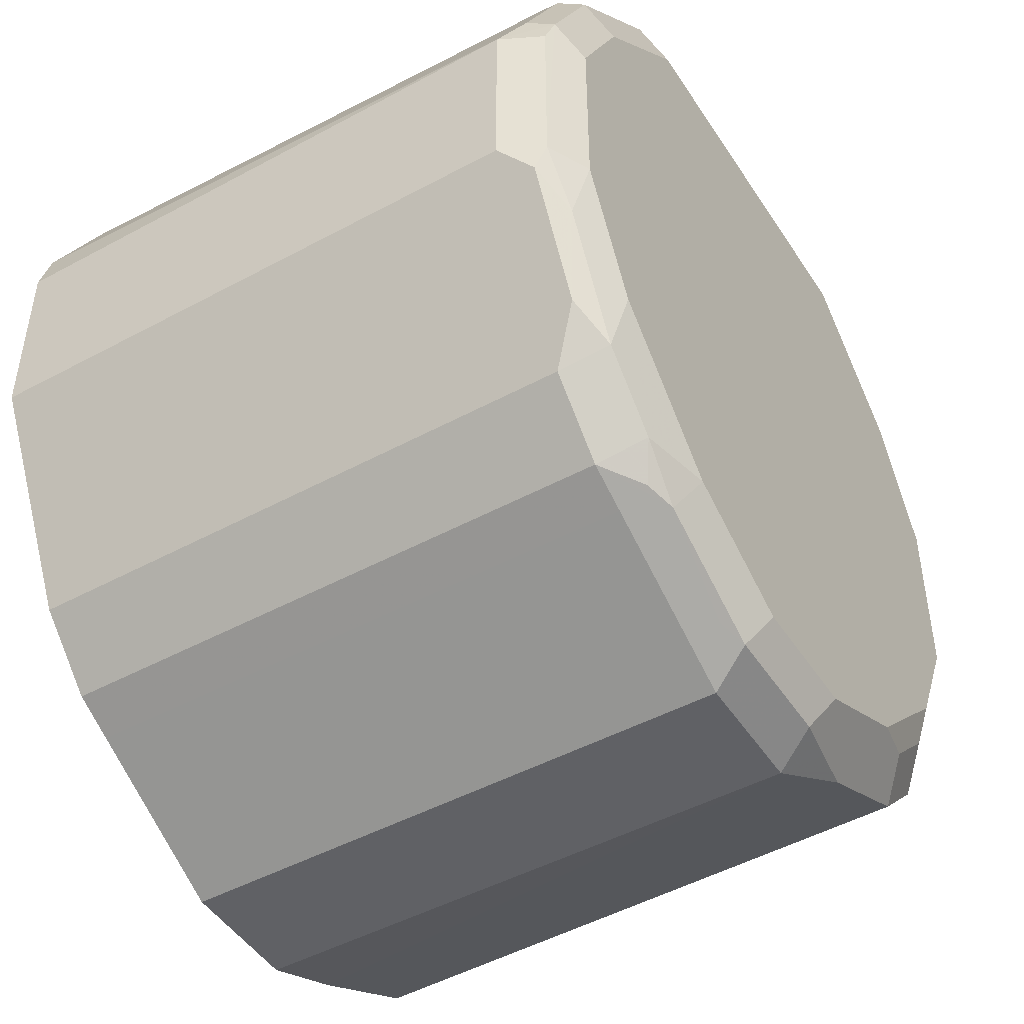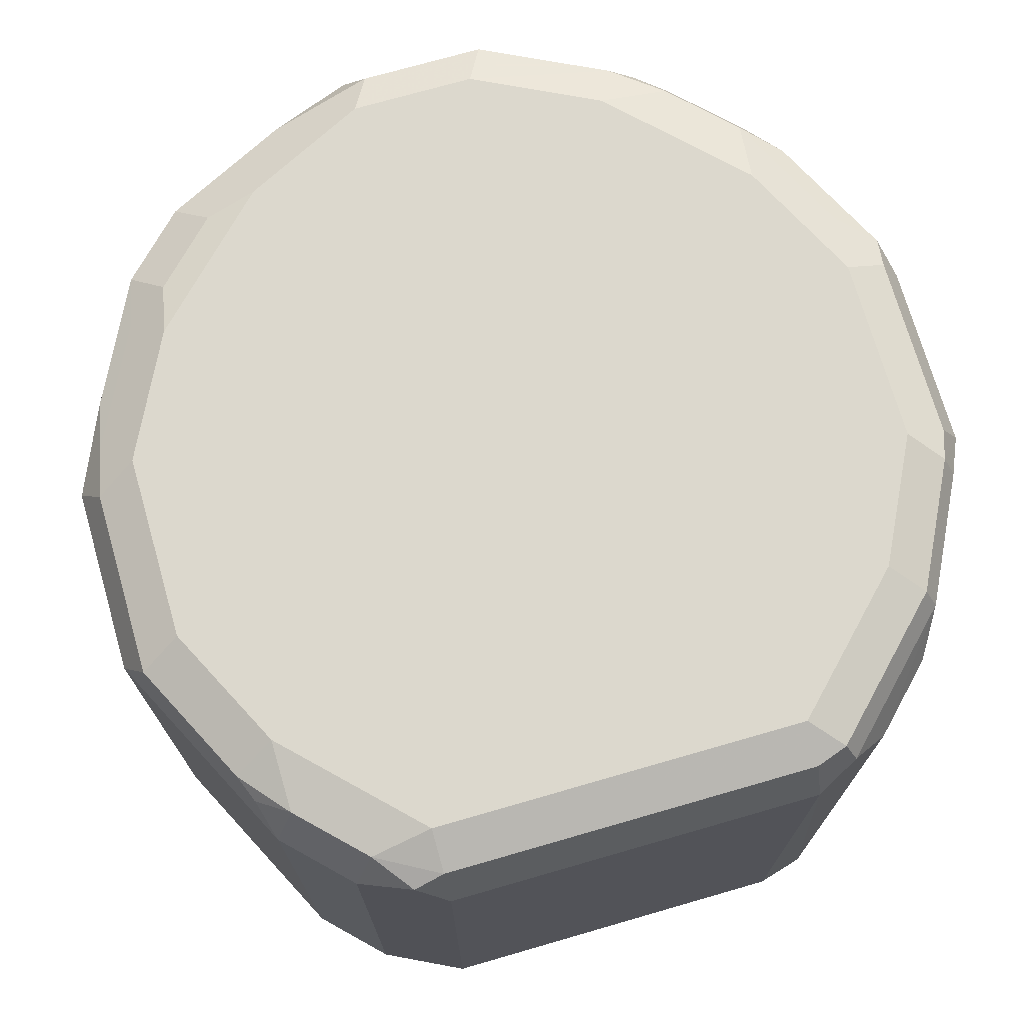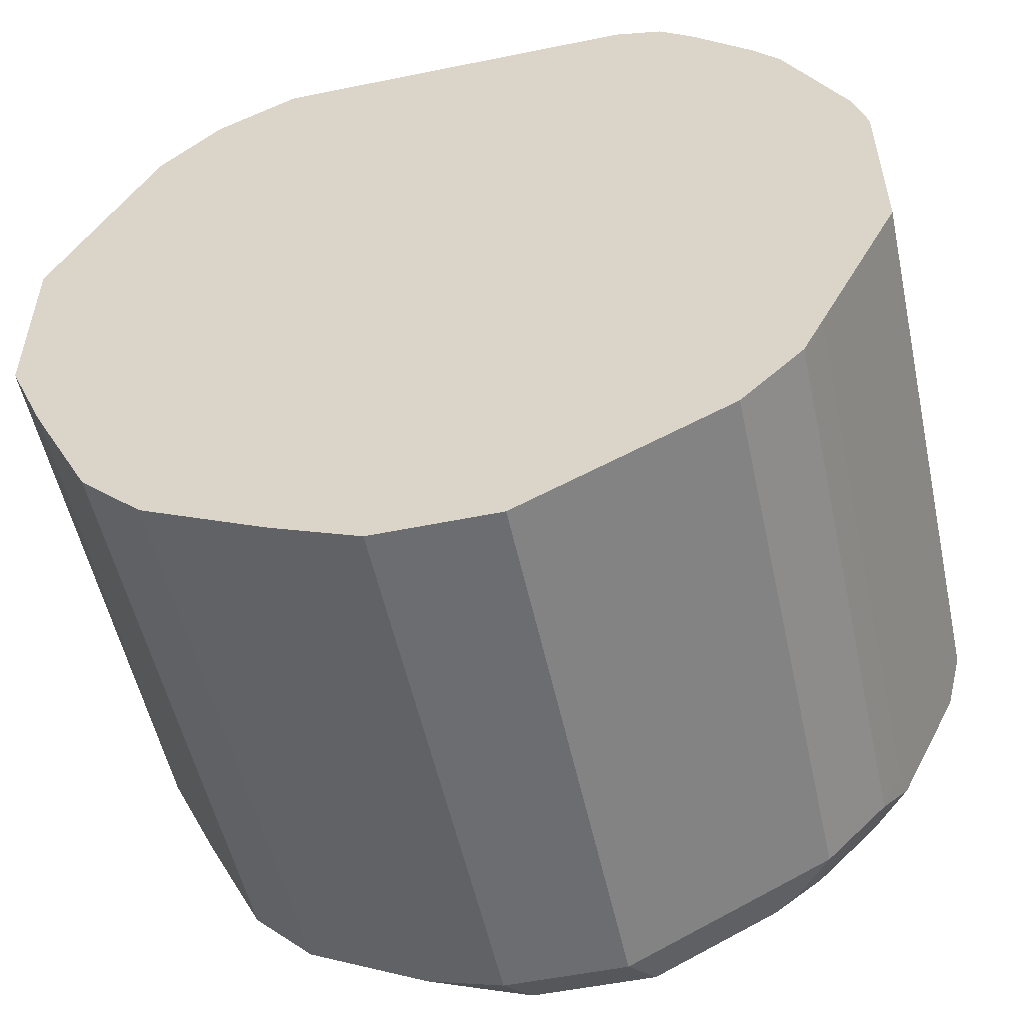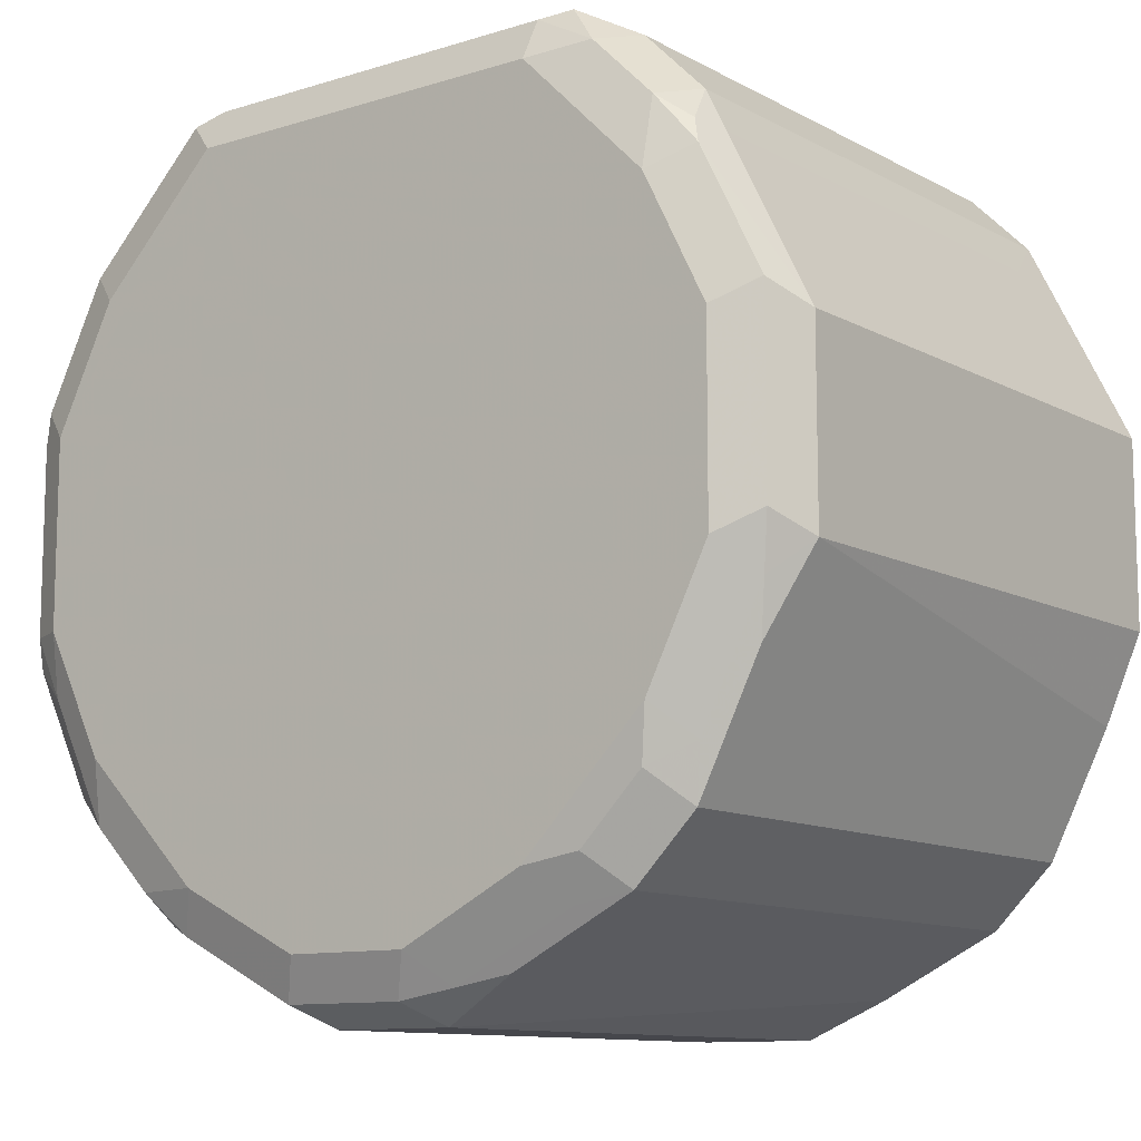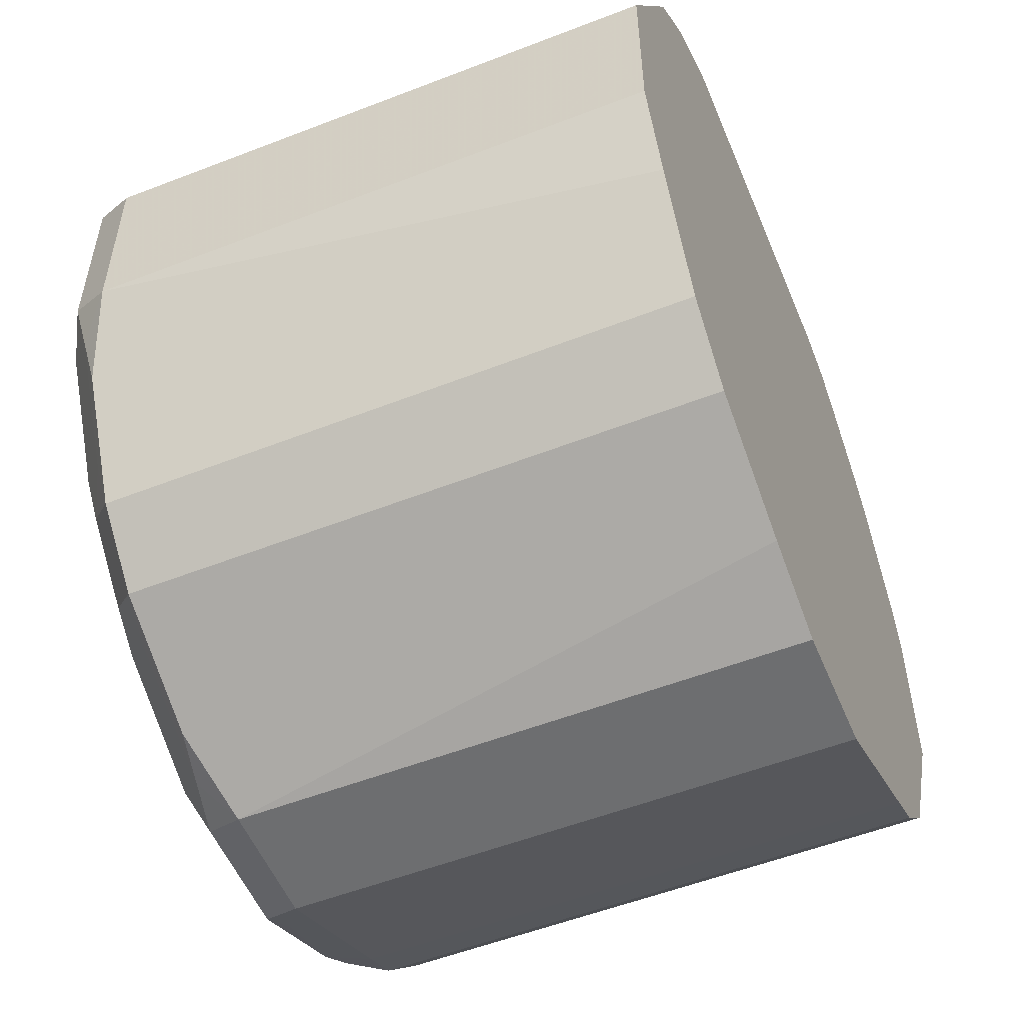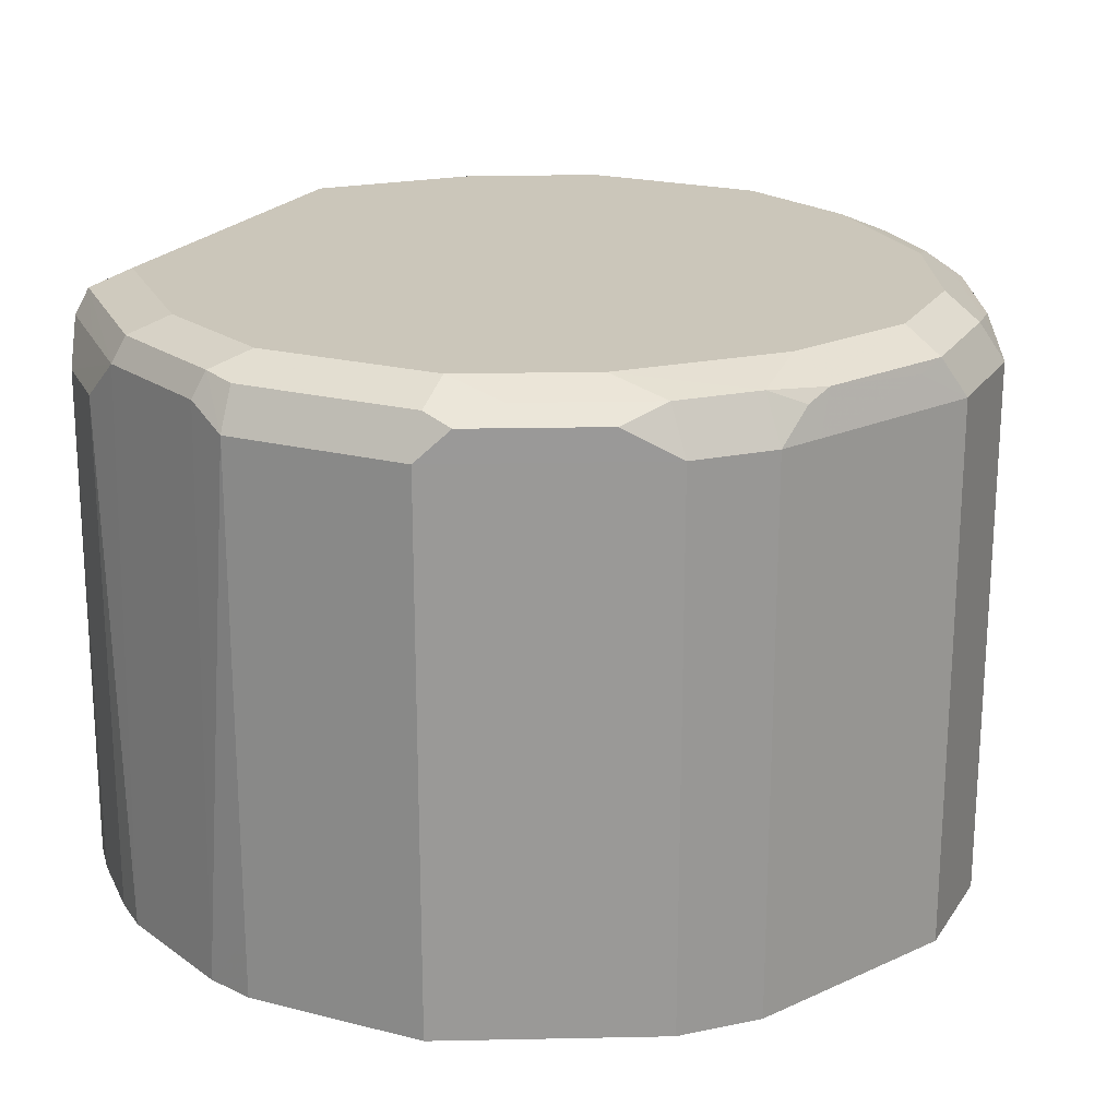
<metadata>
{"format":"obj","ext":"obj","renderer":"f3d","projection":"perspective","resolution":1024,"background":"white","views":[{"elev":-47.5,"azim":-58.6,"up":"+Y"},{"elev":72.6,"azim":163.9,"up":"+Z"},{"elev":-54.0,"azim":-167.8,"up":"+Y"},{"elev":-10.9,"azim":37.4,"up":"+Y"},{"elev":-54.2,"azim":112.4,"up":"+Y"},{"elev":21.2,"azim":-65.5,"up":"+Z"}]}
</metadata>
<code>
v -0.05883 0.1373 0.7256
v -0.05883 0.1373 0.8825
v -0.05878 0.1373 0.706
v -0.07415 0.133 0.706
v -0.07189 0.1307 0.889
v -0.06864 0.1275 0.8972
v -0.05883 0.1307 0.8956
v 0.06864 0.1324 0.8923
v 0.05883 0.1373 0.8825
v 0.05883 0.1373 0.706
v -0.08498 0.1242 0.706
v -0.08498 0.1242 0.876
v -0.09151 0.1111 0.889
v -0.1111 0.09151 0.889
v -0.1079 0.08823 0.8972
v -0.05883 0.1177 0.9021
v 0.05883 0.1177 0.9021
v 0.05883 0.1307 0.8956
v 0.07842 0.1201 0.8972
v 0.08498 0.1242 0.8825
v 0.08498 0.1242 0.706
v -0.1046 0.1046 0.706
v -0.1046 0.1046 0.876
v -0.1134 0.09377 0.706
v -0.133 0.05456 0.706
v -0.1307 0.05227 0.889
v -0.1275 0.04902 0.8972
v -0.09804 0.07842 0.9021
v 0.09804 0.07842 0.9021
v 0.09804 0.1005 0.8972
v 0.1046 0.1046 0.8825
v 0.1046 0.1046 0.706
v -0.1373 0.03916 0.706
v -0.1373 0.03921 0.7256
v -0.1373 0.03921 0.8825
v -0.1307 0.03921 0.8956
v -0.1307 -0.01959 0.8956
v -0.1177 -0.01959 0.9021
v -0.1177 0.03921 0.9021
v 0.1177 0.03921 0.9021
v 0.1111 0.08498 0.8956
v 0.1079 0.09315 0.8923
v 0.1111 0.09151 0.8825
v 0.1111 0.09151 0.7256
v 0.1111 0.09148 0.706
v -0.1373 -0.01959 0.706
v -0.1373 -0.01959 0.8825
v -0.1324 -0.0294 0.8923
v -0.1201 -0.03921 0.8972
v -0.09804 -0.05883 0.9021
v 0.1177 -0.01959 0.9021
v 0.1307 0.04574 0.8956
v 0.1275 0.05391 0.8923
v 0.1373 0.03921 0.8825
v 0.1373 0.03921 0.706
v -0.1111 -0.07189 0.706
v -0.1111 -0.07189 0.8825
v -0.1127 -0.06864 0.8923
v -0.1005 -0.07842 0.8972
v -0.08089 -0.09804 0.8972
v -0.05883 -0.09804 0.9021
v 0.09804 -0.05883 0.9021
v 0.1275 -0.0294 0.8923
v 0.1307 -0.01306 0.8956
v 0.1373 -0.01959 0.8825
v 0.1373 -0.01959 0.706
v -0.1046 -0.08498 0.706
v -0.1046 -0.08498 0.8825
v -0.08498 -0.1046 0.8825
v -0.07353 -0.1079 0.8923
v -0.06536 -0.1111 0.8956
v -0.01959 -0.1177 0.9021
v 0.09476 -0.07517 0.8988
v 0.1079 -0.06864 0.8923
v 0.05883 -0.09804 0.9021
v 0.1242 -0.04574 0.889
v 0.1255 -0.04706 0.706
v -0.08498 -0.1046 0.706
v -0.07189 -0.1111 0.8825
v -0.03432 -0.1275 0.8923
v -0.02612 -0.1307 0.8956
v 0.01959 -0.1177 0.9021
v 0.1046 -0.08498 0.889
v 0.07517 -0.09476 0.8988
v 0.06864 -0.1079 0.8923
v 0.1059 -0.08627 0.706
v -0.07189 -0.1111 0.706
v -0.01959 -0.1373 0.8825
v 0.01306 -0.1307 0.8956
v 0.0294 -0.1275 0.8923
v 0.08498 -0.1046 0.889
v 0.08627 -0.1059 0.706
v -0.01959 -0.1373 0.706
v 0.01959 -0.1373 0.8825
v 0.04574 -0.1242 0.889
v 0.04706 -0.1255 0.706
v 0.01959 -0.1373 0.706
f 1 2 9
f 49 59 50
f 50 59 60
f 50 60 61
f 51 62 74
f 51 74 63
f 51 63 64
f 52 64 65
f 52 65 54
f 52 54 53
f 49 58 59
f 54 65 66
f 56 67 68
f 56 68 57
f 57 68 58
f 58 68 59
f 59 68 60
f 60 69 70
f 60 70 71
f 60 71 61
f 60 68 69
f 54 66 55
f 61 71 72
f 48 58 49
f 47 57 58
f 33 47 35
f 33 35 34
f 35 47 48
f 35 48 36
f 36 48 37
f 37 49 38
f 37 48 49
f 38 49 50
f 40 51 64
f 47 58 48
f 40 64 52
f 41 43 42
f 41 52 53
f 41 53 54
f 41 54 43
f 43 54 55
f 43 55 44
f 44 55 45
f 46 56 57
f 46 57 47
f 40 52 41
f 33 46 47
f 62 73 74
f 62 84 73
f 79 87 93
f 79 93 88
f 79 88 80
f 80 88 81
f 81 88 94
f 81 94 89
f 82 89 90
f 83 91 92
f 83 92 86
f 76 86 77
f 84 85 91
f 85 95 91
f 88 93 97
f 88 97 94
f 89 94 90
f 90 94 95
f 91 95 92
f 92 95 96
f 94 97 96
f 94 96 95
f 85 90 95
f 62 75 84
f 76 83 86
f 75 90 85
f 63 74 83
f 63 83 76
f 63 76 65
f 63 65 64
f 65 76 77
f 65 77 66
f 67 78 69
f 67 69 68
f 69 78 87
f 75 85 84
f 69 87 79
f 69 71 70
f 71 79 80
f 71 80 81
f 71 81 72
f 72 81 89
f 72 89 82
f 73 83 74
f 73 84 91
f 73 91 83
f 69 79 71
f 32 44 45
f 75 82 90
f 31 43 44
f 3 56 46
f 3 46 33
f 3 33 25
f 3 25 24
f 3 24 22
f 3 22 11
f 3 11 4
f 4 11 12
f 4 12 5
f 3 67 56
f 5 12 13
f 6 13 14
f 6 14 15
f 6 15 28
f 6 28 16
f 6 16 17
f 6 17 18
f 6 18 7
f 7 18 8
f 8 18 19
f 5 13 6
f 8 19 20
f 3 78 67
f 3 93 87
f 31 44 32
f 1 9 10
f 1 10 3
f 1 3 4
f 1 4 2
f 2 4 5
f 2 5 6
f 2 6 7
f 2 7 8
f 3 87 78
f 2 8 9
f 3 21 32
f 3 32 45
f 3 55 66
f 3 66 77
f 3 77 86
f 3 86 92
f 3 92 96
f 3 96 97
f 3 97 93
f 3 10 21
f 8 20 9
f 3 45 55
f 9 21 10
f 17 30 19
f 17 19 18
f 19 30 20
f 20 30 31
f 20 31 32
f 20 32 21
f 22 24 23
f 25 33 34
f 25 34 35
f 17 29 30
f 25 35 26
f 27 35 36
f 27 37 38
f 27 38 39
f 29 40 41
f 29 41 30
f 30 41 42
f 30 42 31
f 9 20 21
f 31 42 43
f 26 35 27
f 16 29 17
f 27 36 37
f 16 51 40
f 11 23 12
f 16 40 29
f 11 22 23
f 12 23 14
f 12 14 13
f 14 23 24
f 14 25 26
f 14 26 27
f 14 27 15
f 15 27 39
f 15 39 28
f 14 24 25
f 16 39 38
f 16 38 50
f 16 50 61
f 16 61 72
f 16 72 82
f 16 82 75
f 16 28 39
f 16 75 62
f 16 62 51

</code>
